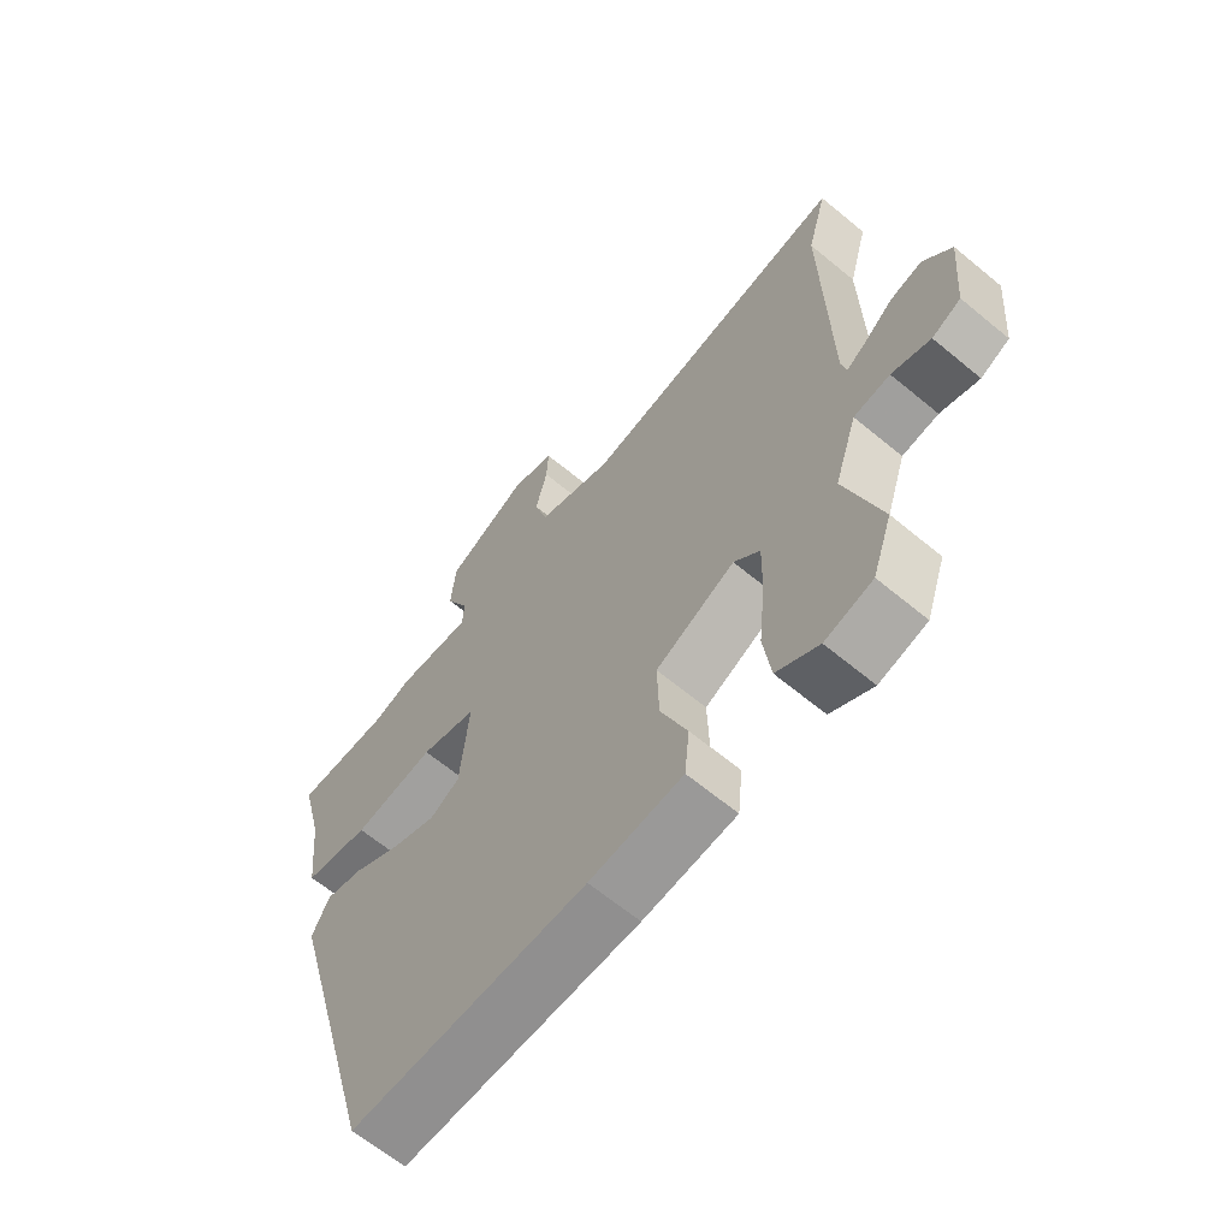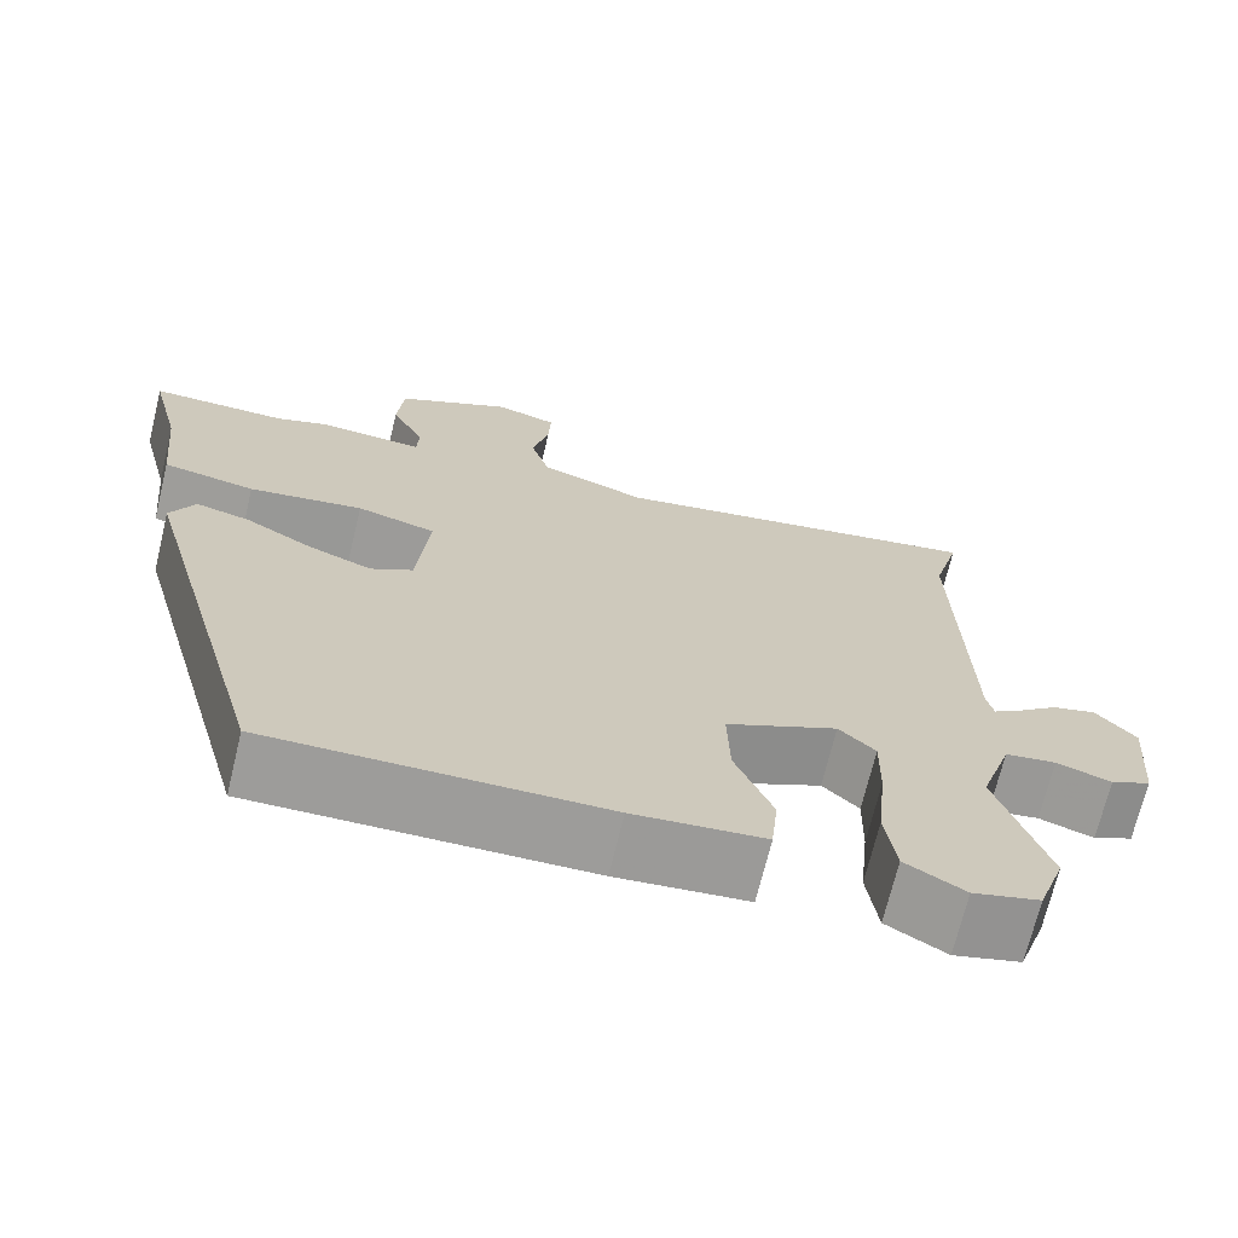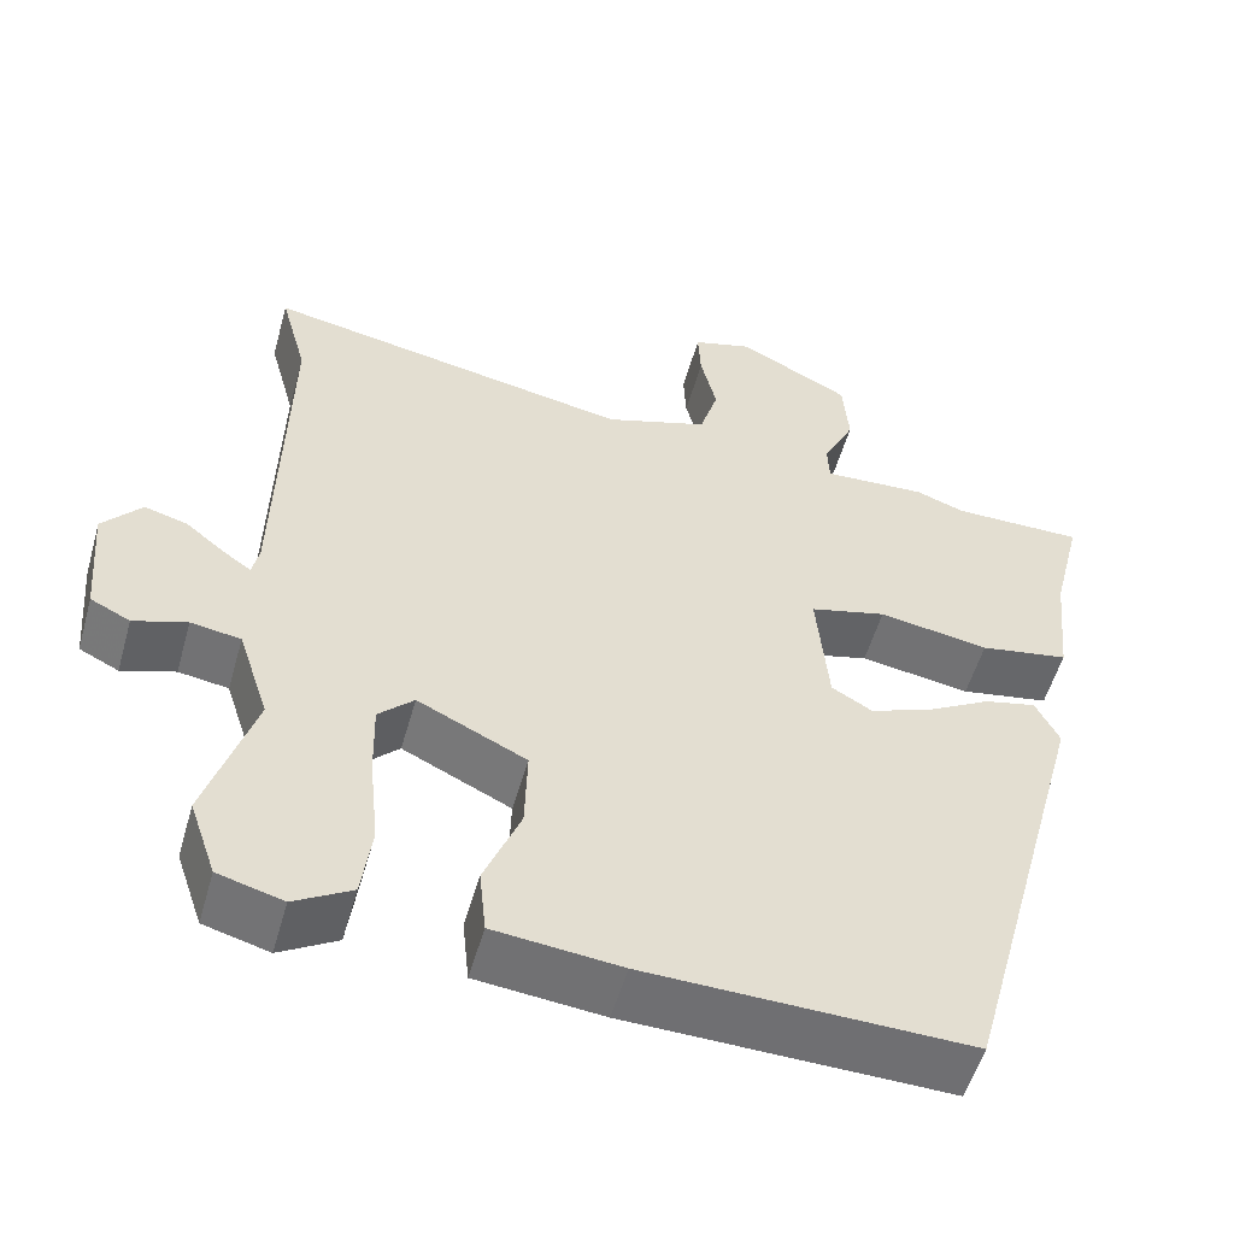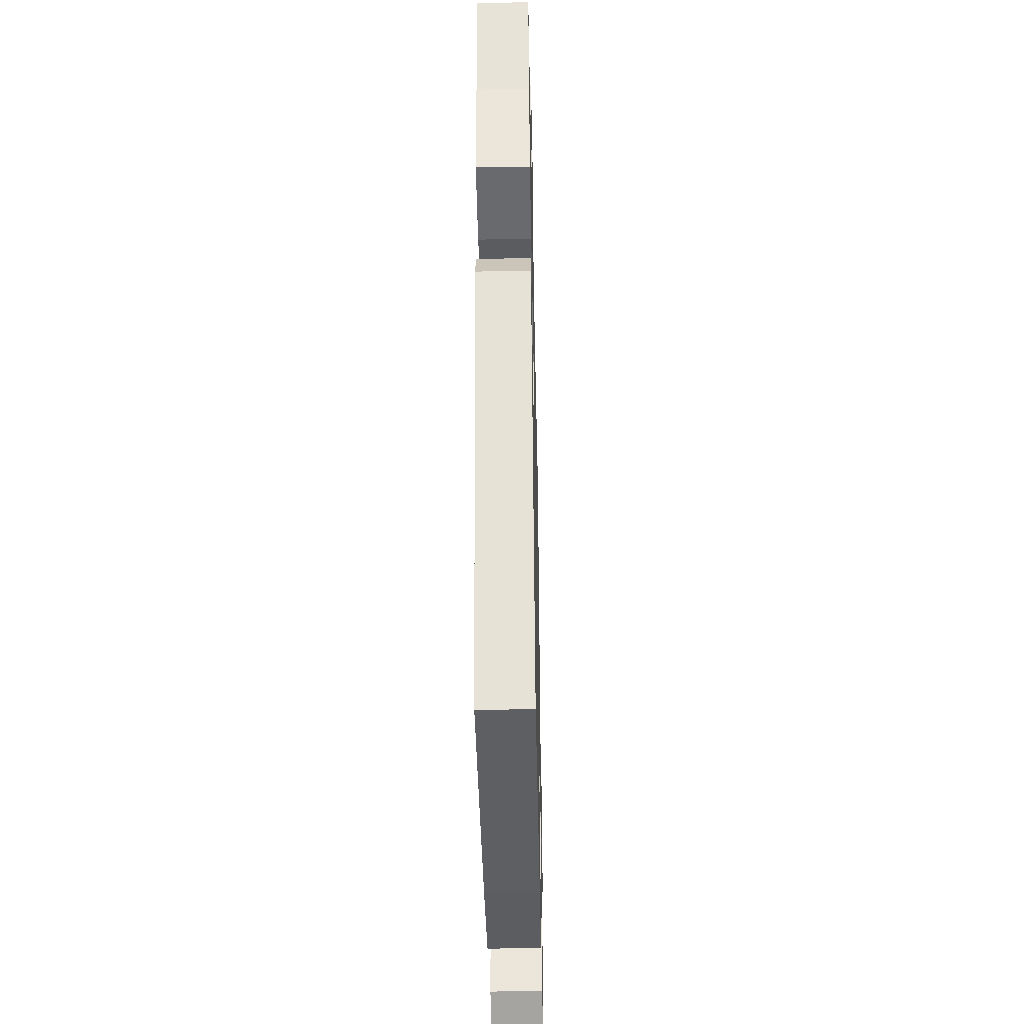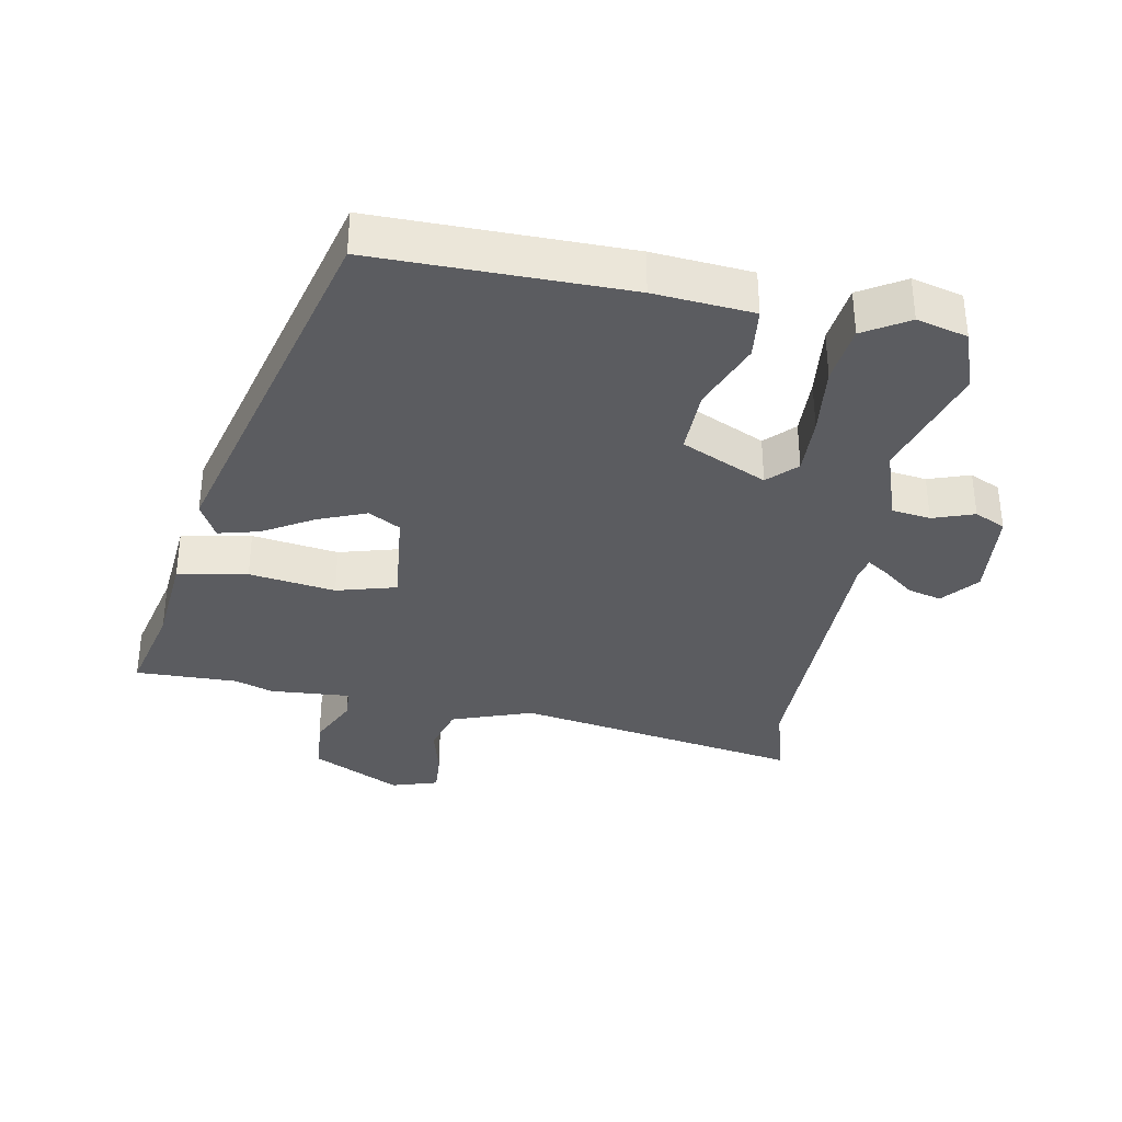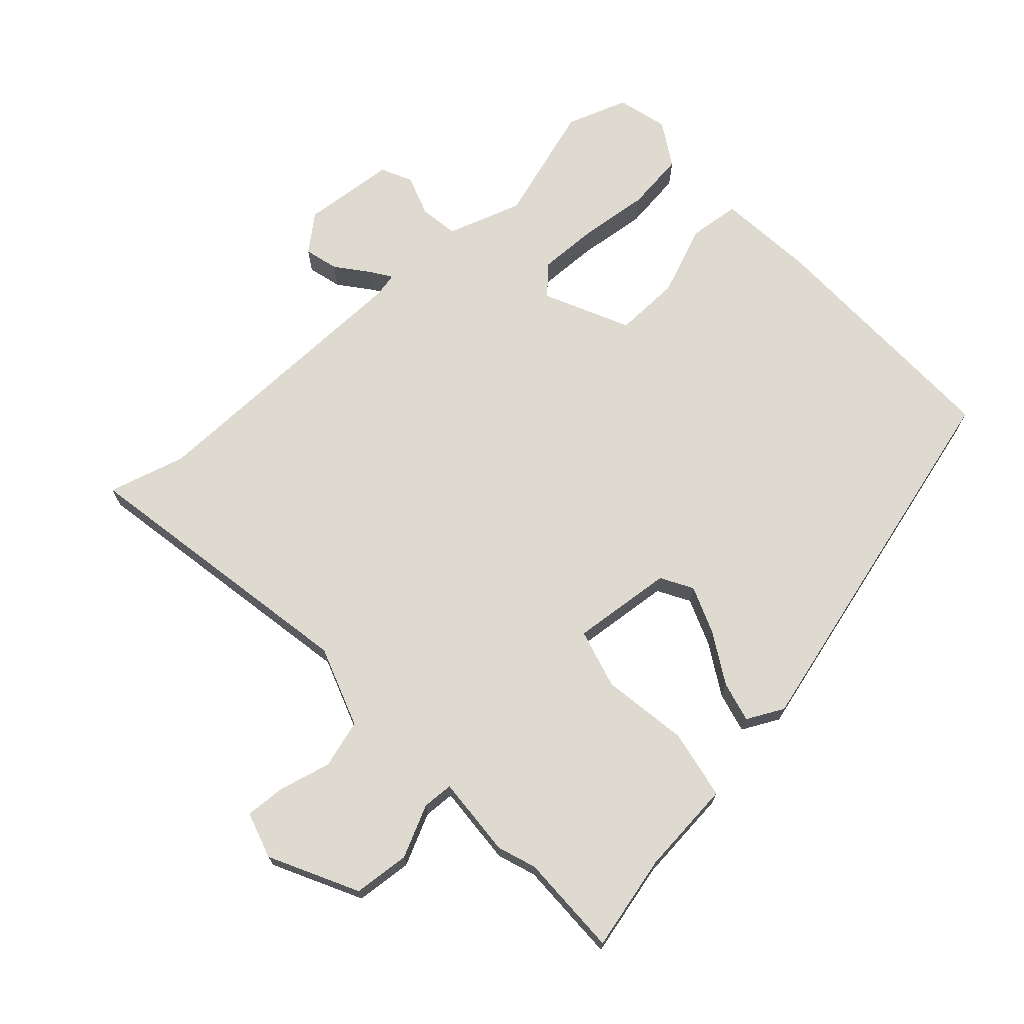
<metadata>
{"format":"obj","ext":"obj","renderer":"f3d","projection":"perspective","resolution":1024,"background":"white","views":[{"elev":-64.4,"azim":-129.9,"up":"+Z"},{"elev":-70.2,"azim":166.4,"up":"+Z"},{"elev":-54.5,"azim":-15.8,"up":"+Z"},{"elev":-42.9,"azim":91.2,"up":"+Z"},{"elev":-34.7,"azim":170.2,"up":"+Y"},{"elev":70.6,"azim":48.0,"up":"+Y"}]}
</metadata>
<code>
v 0.313 0.07 -0.534
v -0.068 0.07 -0.526
v -0.218 0.07 -0.511
v -0.226 0.07 -0.433
v -0.183 0.07 -0.327
v -0.18 0.07 -0.227
v -0.309 0.07 -0.165
v -0.351 0.07 -0.206
v -0.349 0.07 -0.296
v -0.338 0.07 -0.404
v -0.35 0.07 -0.494
v -0.418 0.07 -0.534
v -0.495 0.07 -0.513
v -0.527 0.07 -0.42
v -0.47 0.07 -0.24
v -0.507 0.07 -0.126
v -0.566 0.07 -0.117
v -0.629 0.07 -0.138
v -0.676 0.07 -0.115
v -0.688 0.07 0.027
v -0.642 0.07 0.081
v -0.591 0.07 0.067
v -0.543 0.07 0.028
v -0.511 0.07 0.006
v -0.503 0.07 0.043
v -0.494 0.07 0.479
v -0.526 0.07 0.597
v -0.088 0.07 0.516
v 0.035 0.07 0.558
v 0.057 0.07 0.631
v 0.038 0.07 0.71
v 0.035 0.07 0.772
v 0.106 0.07 0.793
v 0.239 0.07 0.724
v 0.246 0.07 0.638
v 0.208 0.07 0.56
v 0.21 0.07 0.513
v 0.333 0.07 0.52
v 0.391 0.07 0.499
v 0.547 0.07 0.5
v 0.511 0.07 0.356
v 0.496 0.07 0.212
v 0.39 0.07 0.193
v 0.259 0.07 0.214
v 0.168 0.07 0.19
v 0.182 0.07 0.036
v 0.23 0.07 0.008
v 0.303 0.07 0.036
v 0.38 0.07 0.08
v 0.442 0.07 0.095
v 0.47 0.07 0.039
v 0.313 0 -0.534
v -0.068 0 -0.526
v -0.218 0 -0.511
v -0.226 0 -0.433
v -0.183 0 -0.327
v -0.18 0 -0.227
v -0.309 0 -0.165
v -0.351 0 -0.206
v -0.349 0 -0.296
v -0.338 0 -0.404
v -0.35 0 -0.494
v -0.418 0 -0.534
v -0.495 0 -0.513
v -0.527 0 -0.42
v -0.47 0 -0.24
v -0.507 0 -0.126
v -0.566 0 -0.117
v -0.629 0 -0.138
v -0.676 0 -0.115
v -0.688 0 0.027
v -0.642 0 0.081
v -0.591 0 0.067
v -0.543 0 0.028
v -0.511 0 0.006
v -0.503 0 0.043
v -0.494 0 0.479
v -0.526 0 0.597
v -0.088 0 0.516
v 0.035 0 0.558
v 0.057 0 0.631
v 0.038 0 0.71
v 0.035 0 0.772
v 0.106 0 0.793
v 0.239 0 0.724
v 0.246 0 0.638
v 0.208 0 0.56
v 0.21 0 0.513
v 0.333 0 0.52
v 0.391 0 0.499
v 0.547 0 0.5
v 0.511 0 0.356
v 0.496 0 0.212
v 0.39 0 0.193
v 0.259 0 0.214
v 0.168 0 0.19
v 0.182 0 0.036
v 0.23 0 0.008
v 0.303 0 0.036
v 0.38 0 0.08
v 0.442 0 0.095
v 0.47 0 0.039
f 48 49 50 51
f 47 48 51 1
f 46 47 1 2
f 45 46 2 3
f 41 42 43 44
f 39 40 41 44
f 37 38 39 44
f 37 44 45
f 36 37 45 3
f 34 35 36
f 30 31 32 33
f 29 30 33 34
f 26 27 28
f 25 26 28
f 24 25 28 29
f 20 21 22 23
f 20 23 24
f 17 18 19 20
f 16 17 20 24
f 15 16 24 29
f 9 10 11 12
f 8 9 12 13
f 36 3 4 5
f 36 5 6
f 34 36 6 7
f 29 34 7 8
f 15 29 8
f 8 13 14 15
f 102 101 100 99
f 52 102 99 98
f 53 52 98 97
f 54 53 97 96
f 95 94 93 92
f 95 92 91 90
f 95 90 89 88
f 96 95 88
f 54 96 88 87
f 87 86 85
f 84 83 82 81
f 85 84 81 80
f 79 78 77
f 79 77 76
f 80 79 76 75
f 74 73 72 71
f 75 74 71
f 71 70 69 68
f 75 71 68 67
f 80 75 67 66
f 63 62 61 60
f 64 63 60 59
f 56 55 54 87
f 57 56 87
f 58 57 87 85
f 59 58 85 80
f 59 80 66
f 66 65 64 59
f 1 52 53 2
f 2 53 54 3
f 3 54 55 4
f 4 55 56 5
f 5 56 57 6
f 6 57 58 7
f 7 58 59 8
f 8 59 60 9
f 9 60 61 10
f 10 61 62 11
f 11 62 63 12
f 12 63 64 13
f 13 64 65 14
f 14 65 66 15
f 15 66 67 16
f 16 67 68 17
f 17 68 69 18
f 18 69 70 19
f 19 70 71 20
f 20 71 72 21
f 21 72 73 22
f 22 73 74 23
f 23 74 75 24
f 24 75 76 25
f 25 76 77 26
f 26 77 78 27
f 27 78 79 28
f 28 79 80 29
f 29 80 81 30
f 30 81 82 31
f 31 82 83 32
f 32 83 84 33
f 33 84 85 34
f 34 85 86 35
f 35 86 87 36
f 36 87 88 37
f 37 88 89 38
f 38 89 90 39
f 39 90 91 40
f 40 91 92 41
f 41 92 93 42
f 42 93 94 43
f 43 94 95 44
f 44 95 96 45
f 45 96 97 46
f 46 97 98 47
f 47 98 99 48
f 48 99 100 49
f 49 100 101 50
f 50 101 102 51
f 51 102 52 1

</code>
